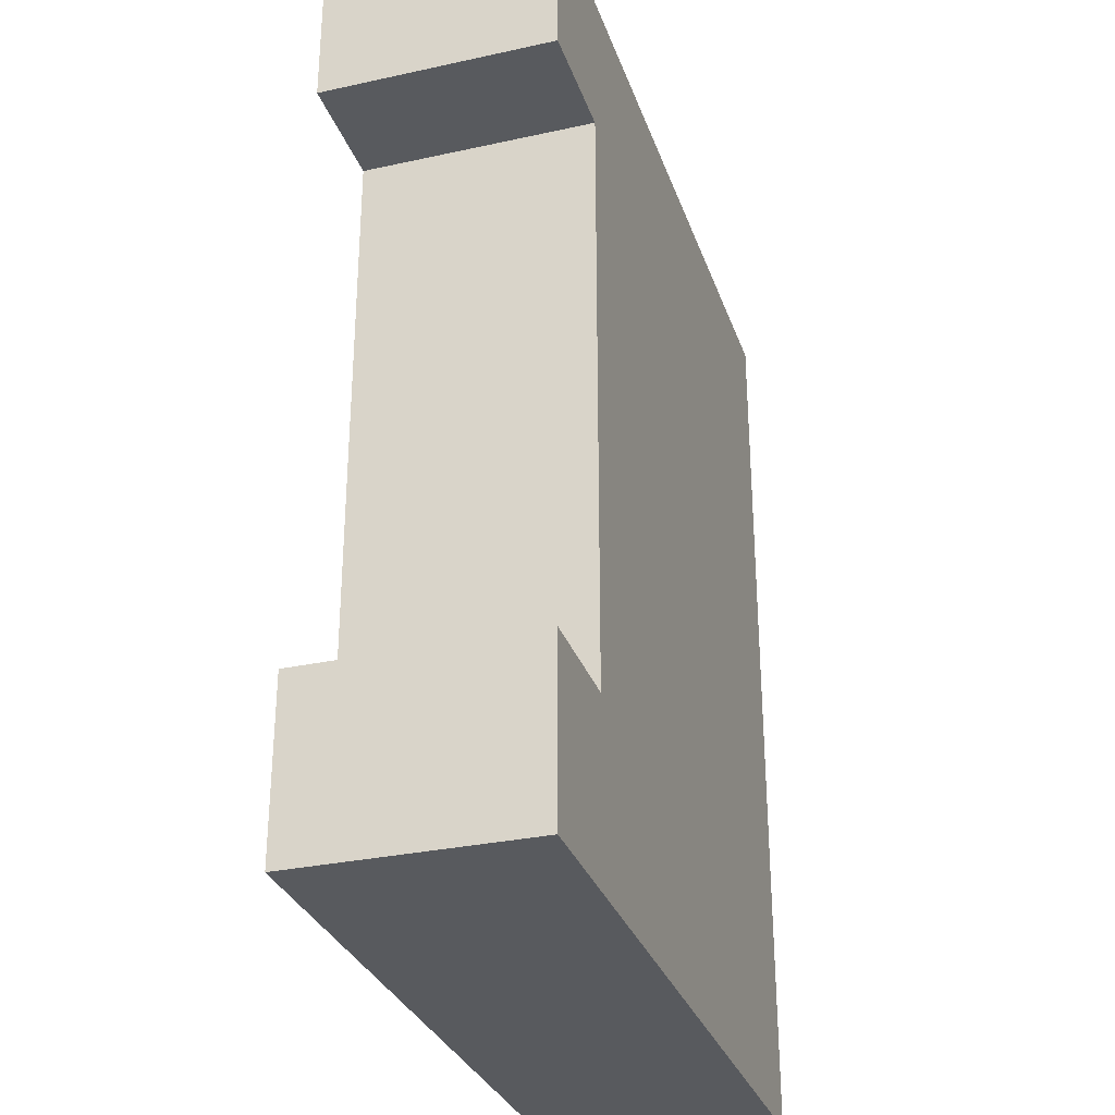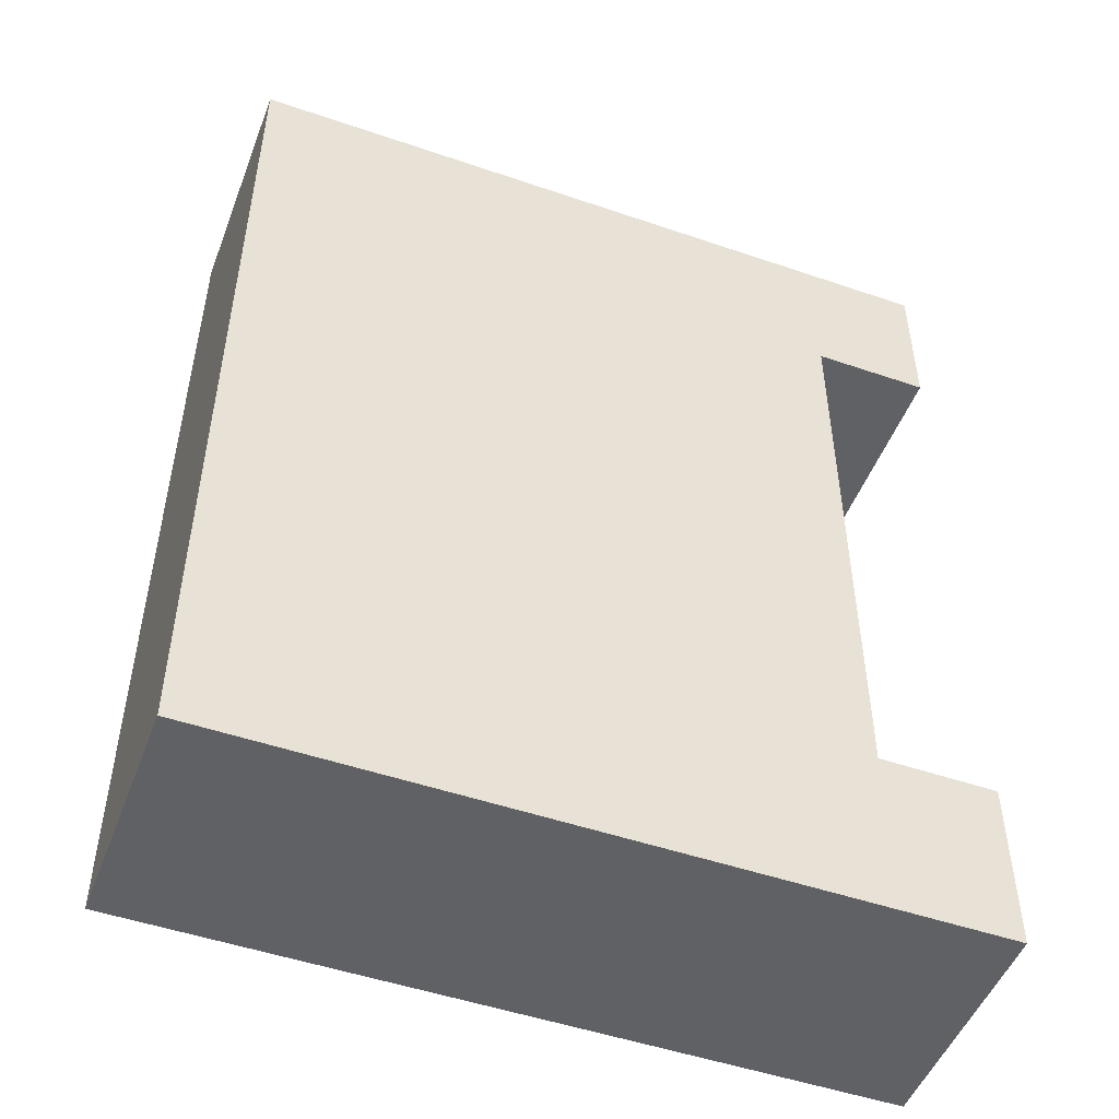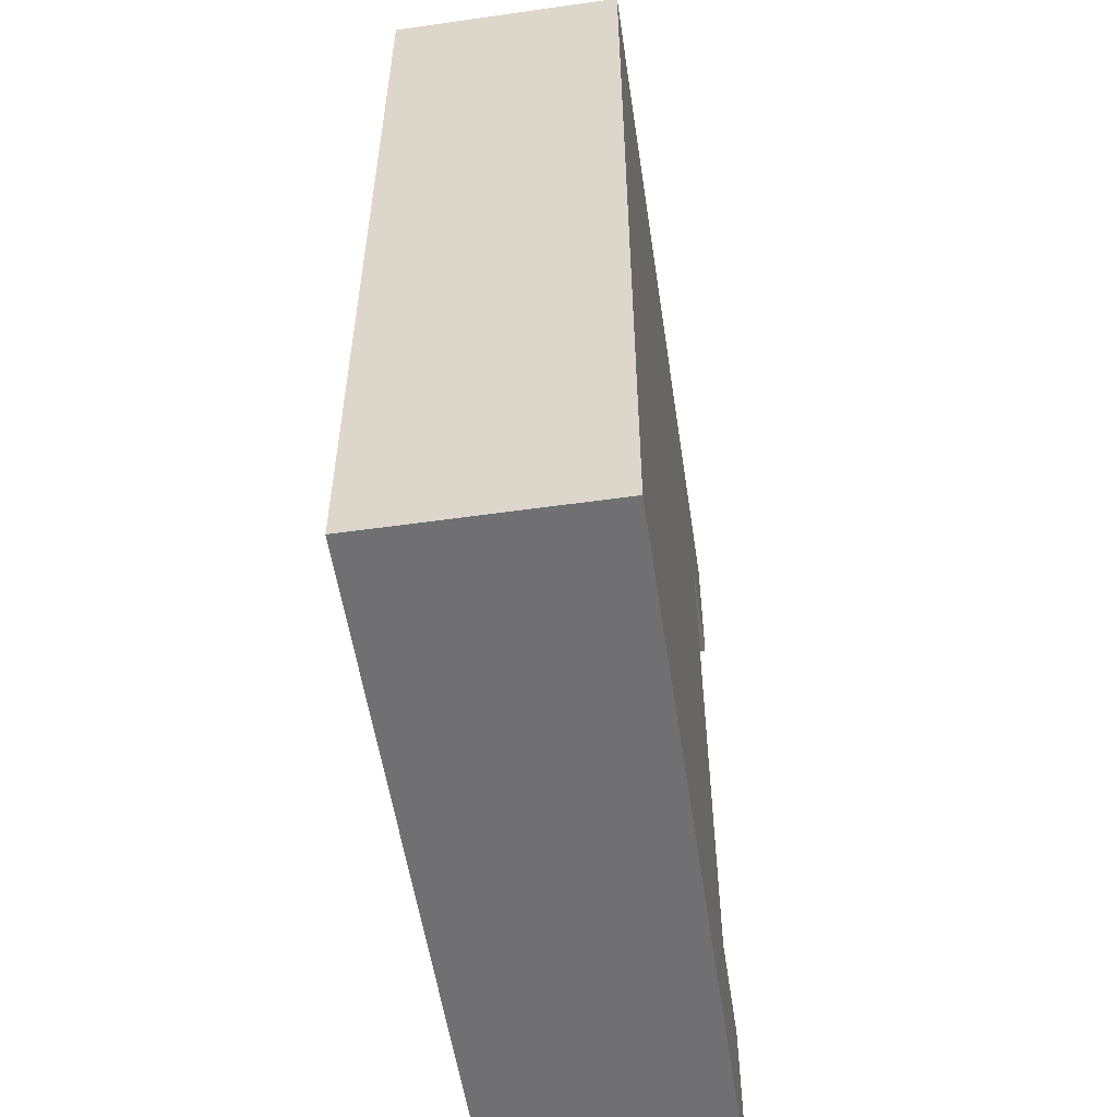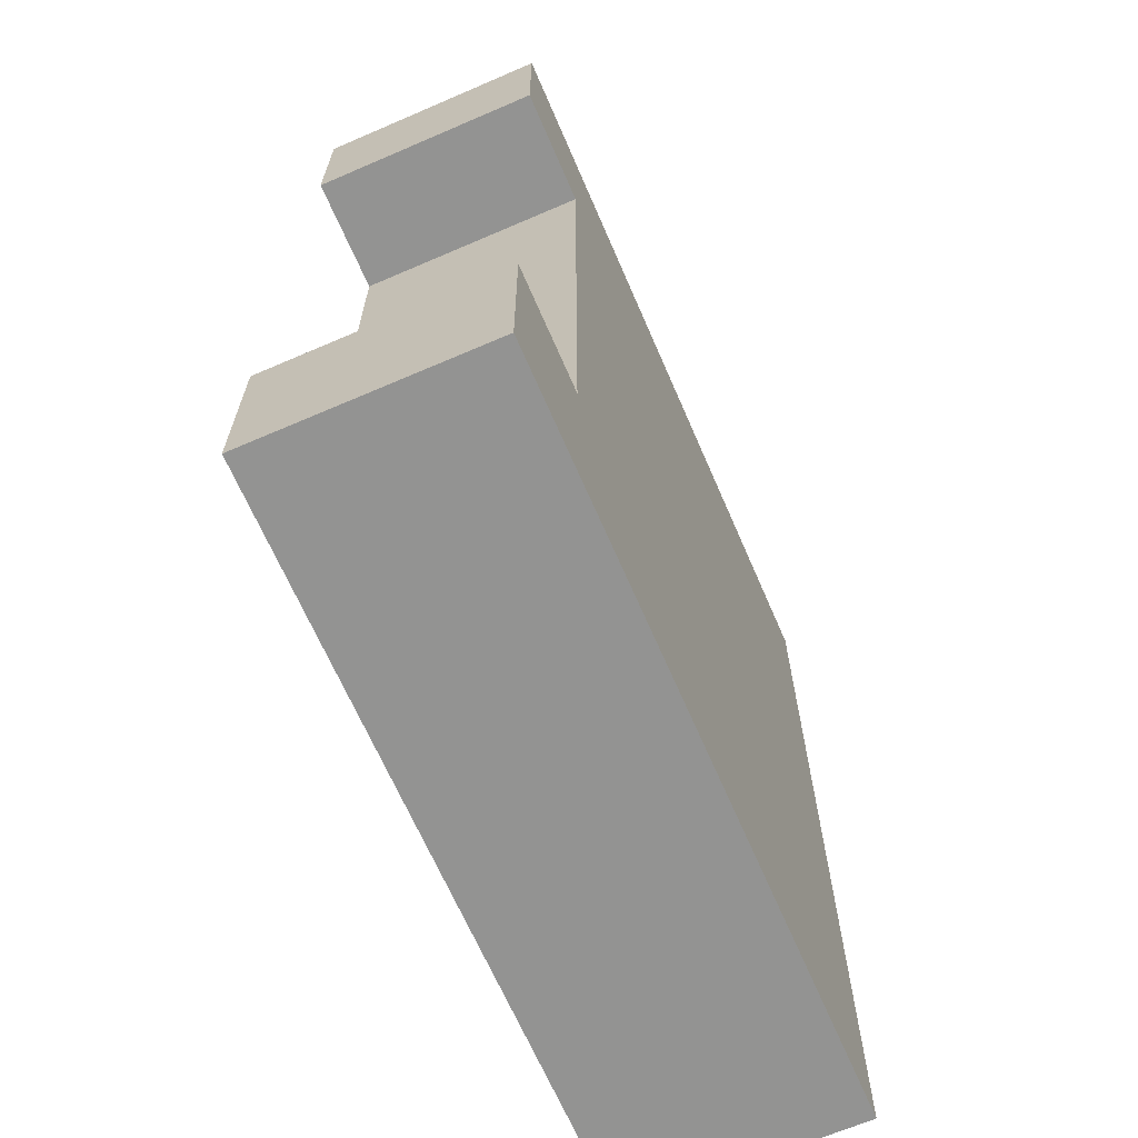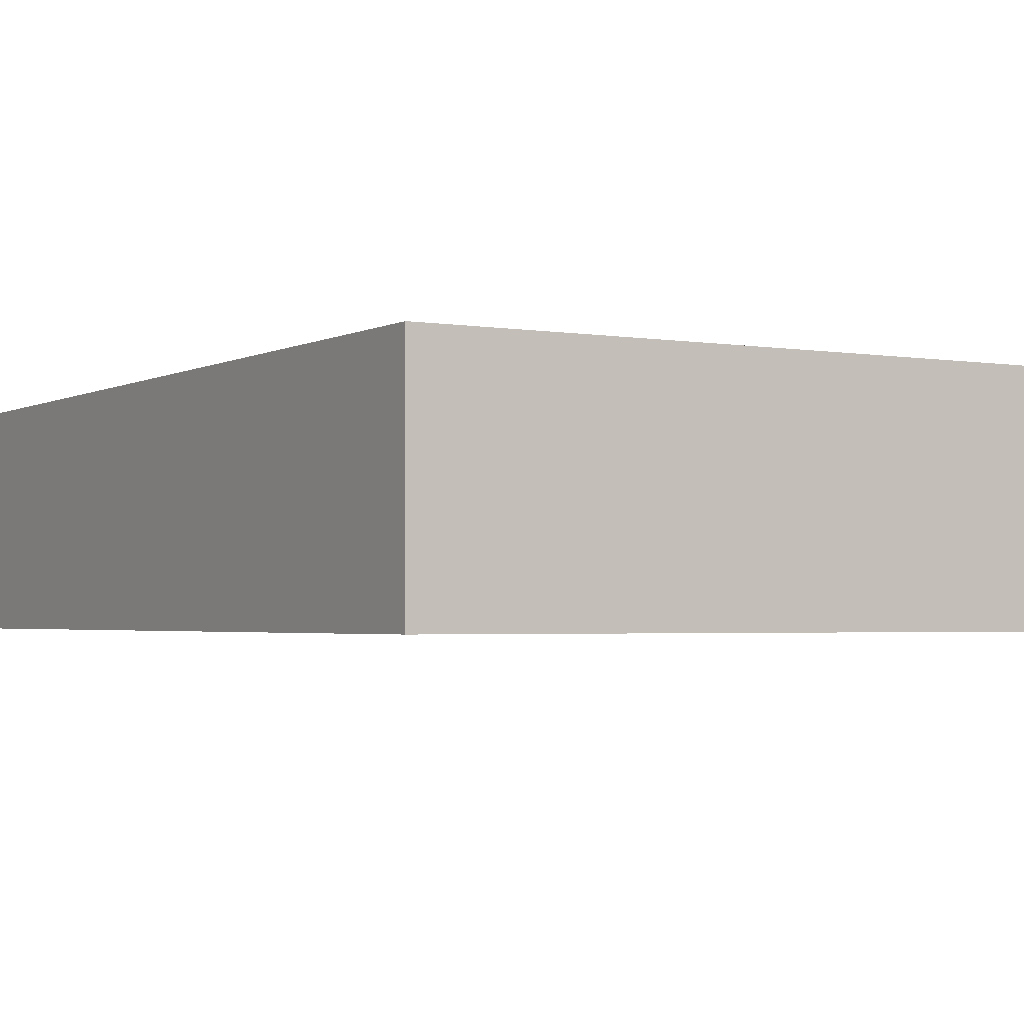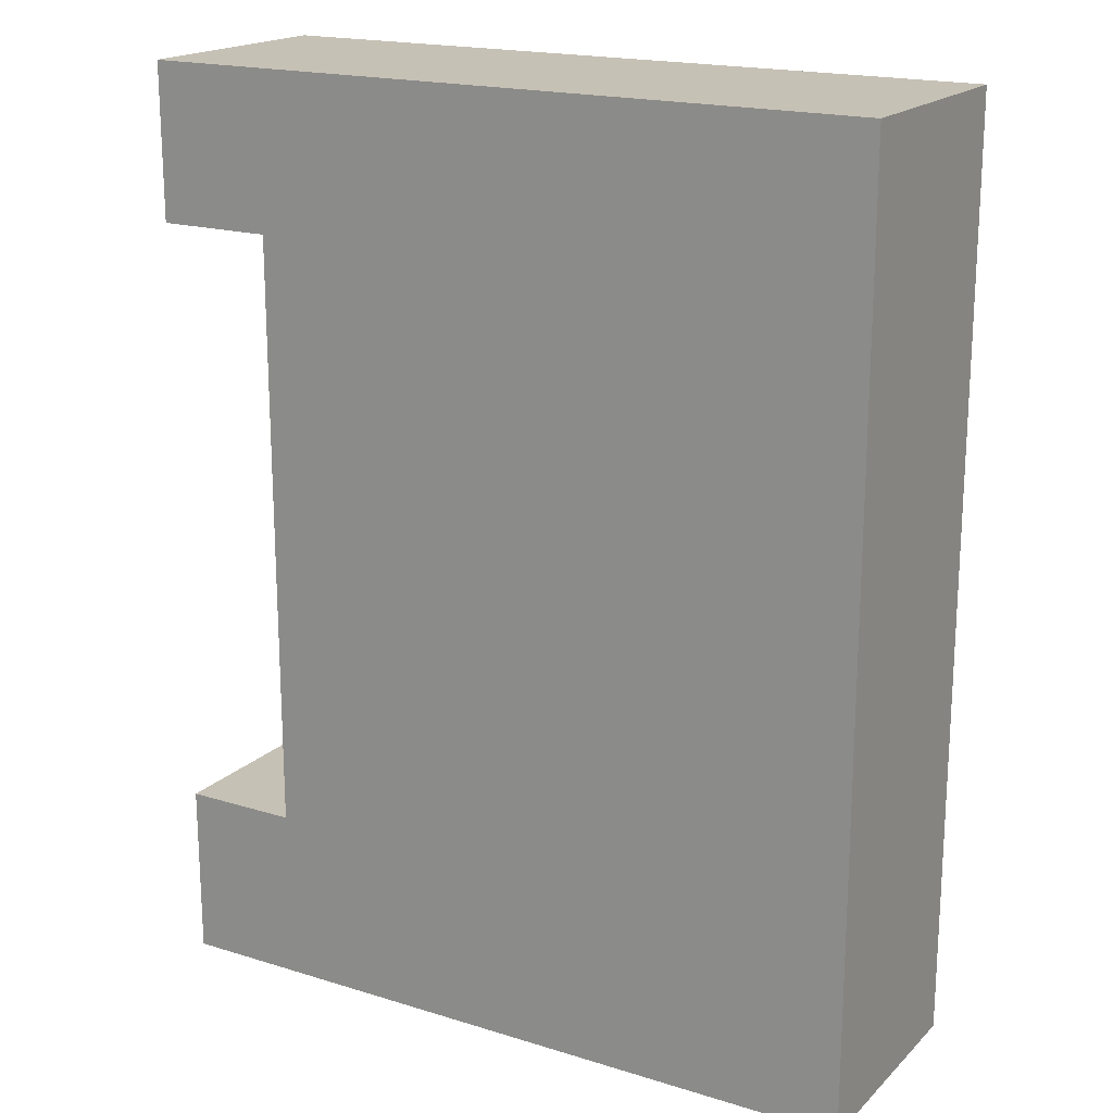
<metadata>
{"format":"obj","ext":"obj","renderer":"f3d","projection":"perspective","resolution":1024,"background":"white","views":[{"elev":-30.7,"azim":-72.5,"up":"+Y"},{"elev":-49.8,"azim":159.3,"up":"+Y"},{"elev":-55.0,"azim":98.5,"up":"+Y"},{"elev":-66.7,"azim":-66.6,"up":"+Y"},{"elev":-2.5,"azim":149.3,"up":"+Z"},{"elev":18.7,"azim":30.5,"up":"+Y"}]}
</metadata>
<code>
o
v -1.5 4.8 -3.3
v 2.3 4.8 -3.3
v -0.7 4.9 -3.3
v 2.2 4.9 -3.3
v -1.3 5.6 -3.3
v -0.9 5.6 -3.3
v -1.5 5.7 -3.3
v -1.3 5.7 -3.3
v -0.9 5.7 -3.3
v -0.8 5.7 -3.3
v -0.7 6.8 -3.3
v -0.5 6.8 -3.3
v -0.8 6.9 -3.3
v -0.5 6.9 -3.3
v 2.2 6.9 -3.3
v 2.3 6.9 -3.3
v -1.5 8.8 -3.3
v -1.3 8.8 -3.3
v -0.9 8.8 -3.3
v -0.8 8.8 -3.3
v 2.3 8.8 -3.3
v -1.4 8.9 -3.3
v -1.3 8.9 -3.3
v -1.4 9.5 -3.3
v 2.3 9.5 -3.3
v -1.5 9.6 -3.3
v 2.3 9.6 -3.3
v -1.5 4.8 -4.5
v 2.3 4.8 -4.5
v -1.4 4.9 -4.5
v 2.2 4.9 -4.5
v -1.4 5.6 -4.5
v -1.3 5.6 -4.5
v -1.5 5.7 -4.5
v -1.3 5.7 -4.5
v -0.9 5.7 -4.5
v -0.8 5.7 -4.5
v 2.2 6.9 -4.5
v 2.3 6.9 -4.5
v -1.5 8.8 -4.5
v -1.3 8.8 -4.5
v -0.9 8.8 -4.5
v -0.8 8.8 -4.5
v 2.3 8.8 -4.5
v -1.4 8.9 -4.5
v -1.3 8.9 -4.5
v -1.4 9.5 -4.5
v 2.3 9.5 -4.5
v -1.5 9.6 -4.5
v 2.3 9.6 -4.5
v -1.5 4.8 -3.3
v -1.5 5.7 -3.3
v -1.5 8.8 -3.3
v -1.5 9.6 -3.3
v -1.5 4.8 -4.5
v -1.5 5.7 -4.5
v -1.5 8.8 -4.5
v -1.5 9.6 -4.5
v -0.9 5.7 -3.3
v -0.9 8.8 -3.3
v -0.9 5.7 -4.5
v -0.9 8.8 -4.5
v 2.3 4.8 -3.3
v 2.3 6.9 -3.3
v 2.3 8.8 -3.3
v 2.3 9.5 -3.3
v 2.3 9.6 -3.3
v 2.3 4.8 -4.5
v 2.3 6.9 -4.5
v 2.3 8.8 -4.5
v 2.3 9.5 -4.5
v 2.3 9.6 -4.5
v -1.5 4.8 -3.3
v -1.5 4.8 -4.5
v 2.3 4.8 -3.3
v 2.3 4.8 -4.5
v -1.5 8.8 -3.3
v -1.5 8.8 -4.5
v -1.3 8.8 -3.3
v -1.3 8.8 -4.5
v -0.9 8.8 -3.3
v -0.9 8.8 -4.5
v -1.5 5.7 -3.3
v -1.5 5.7 -4.5
v -1.3 5.7 -3.3
v -1.3 5.7 -4.5
v -0.9 5.7 -3.3
v -0.9 5.7 -4.5
v -1.5 9.6 -3.3
v -1.5 9.6 -4.5
v 2.3 9.6 -3.3
v 2.3 9.6 -4.5
f 1 2 3
f 3 2 4
f 1 3 5
f 5 3 6
f 1 5 7
f 5 6 8
f 7 5 8
f 6 3 9
f 8 6 9
f 9 3 10
f 3 4 11
f 10 3 11
f 11 4 12
f 9 10 13
f 10 11 13
f 11 12 13
f 12 4 14
f 13 12 14
f 4 2 15
f 14 4 15
f 15 2 16
f 9 13 19
f 13 14 20
f 14 15 20
f 19 13 20
f 15 16 20
f 20 16 21
f 17 18 22
f 18 19 23
f 22 18 23
f 19 20 23
f 20 21 23
f 17 22 24
f 22 23 24
f 23 21 25
f 24 23 25
f 17 24 26
f 24 25 26
f 26 25 27
f 30 29 28
f 31 29 30
f 32 30 28
f 32 31 30
f 33 31 32
f 34 32 28
f 34 33 32
f 35 31 33
f 35 33 34
f 36 31 35
f 37 31 36
f 38 29 31
f 38 31 37
f 39 29 38
f 42 37 36
f 43 38 37
f 43 39 38
f 43 37 42
f 44 39 43
f 45 41 40
f 46 42 41
f 46 41 45
f 46 43 42
f 46 44 43
f 47 45 40
f 47 46 45
f 48 44 46
f 48 46 47
f 49 47 40
f 49 48 47
f 50 48 49
f 51 52 55
f 55 52 56
f 53 54 57
f 57 54 58
f 59 60 61
f 61 60 62
f 68 64 63
f 69 65 64
f 69 64 68
f 70 66 65
f 70 65 69
f 71 67 66
f 71 66 70
f 72 67 71
f 73 74 75
f 75 74 76
f 77 78 79
f 79 78 80
f 79 80 81
f 81 80 82
f 85 84 83
f 86 84 85
f 87 86 85
f 88 86 87
f 91 90 89
f 92 90 91

</code>
